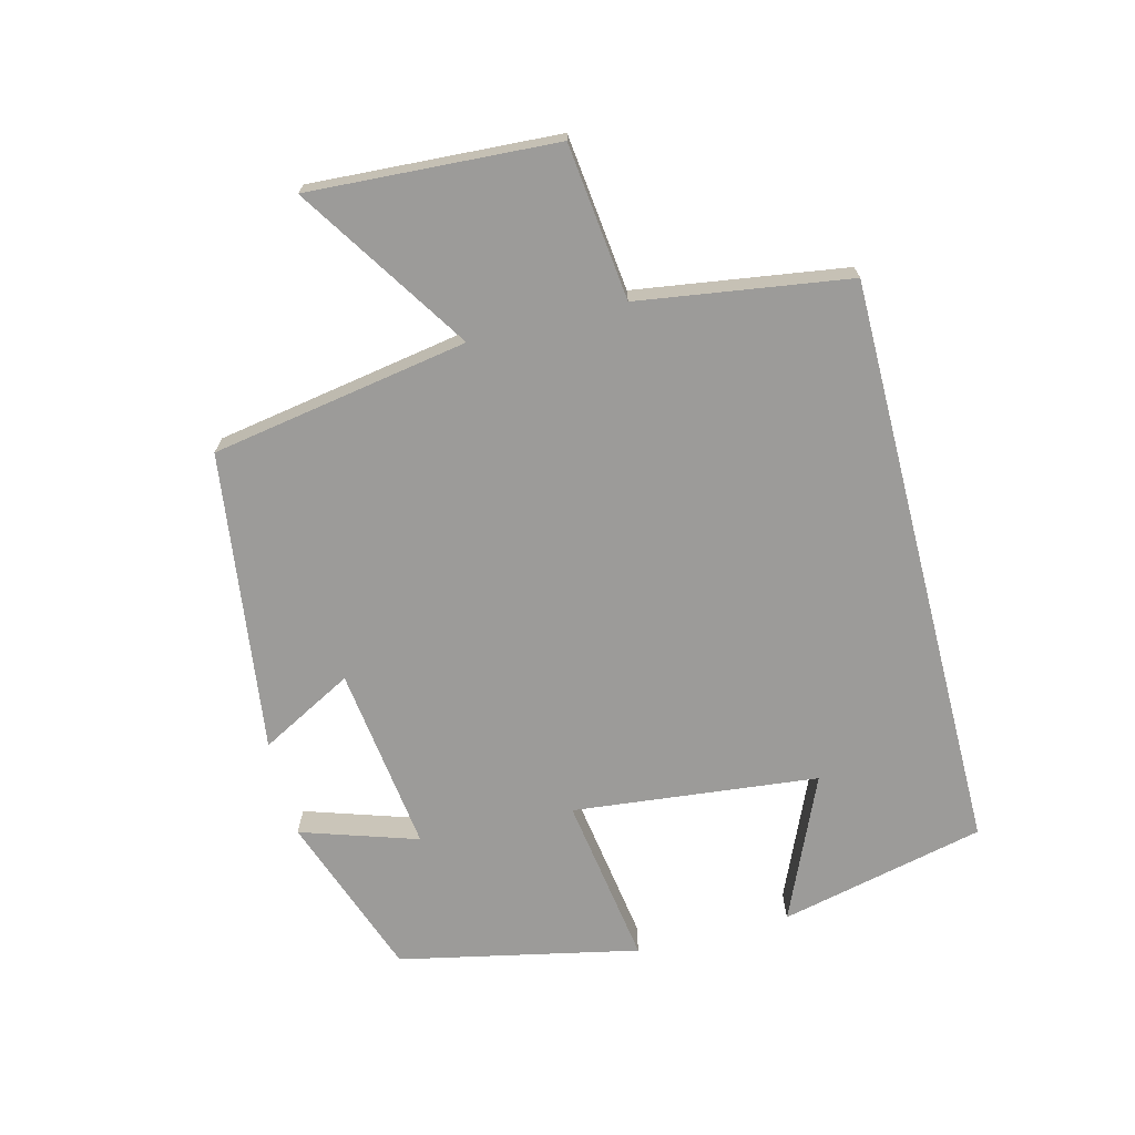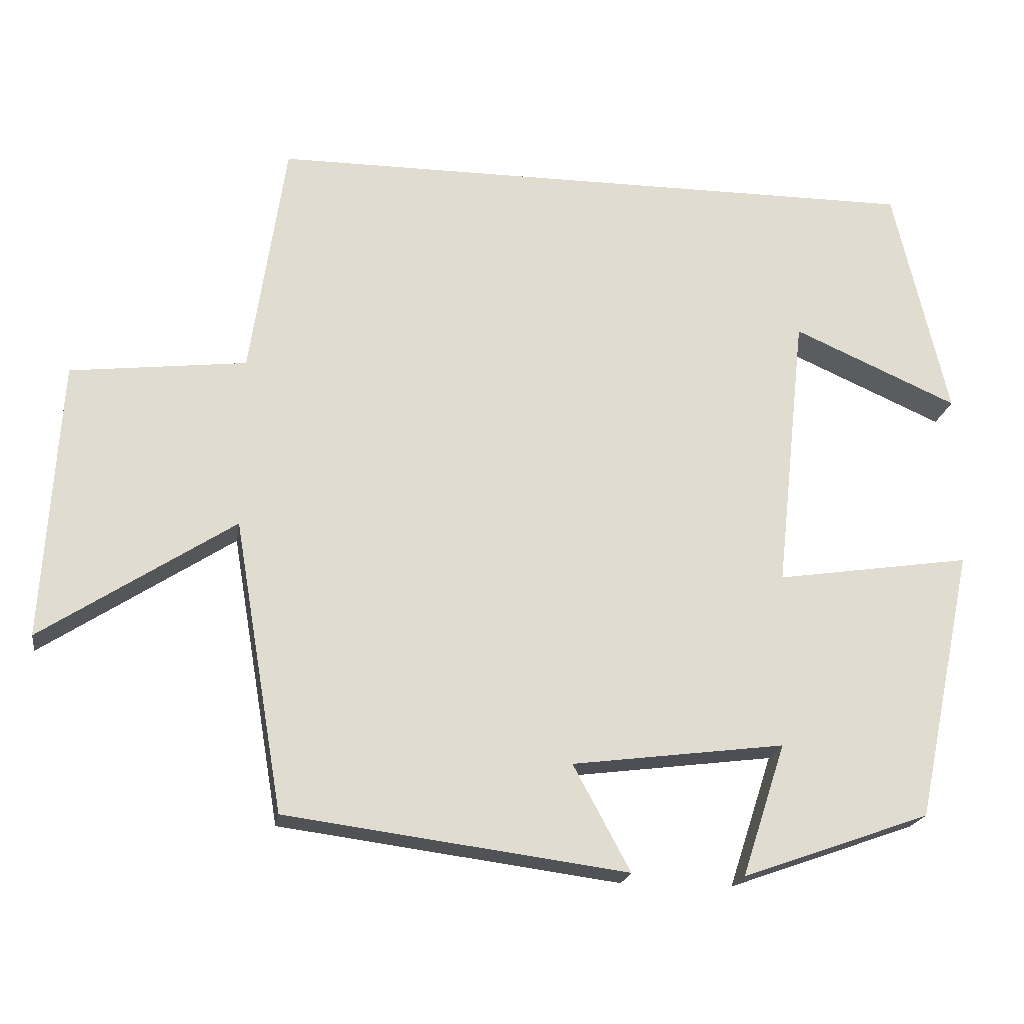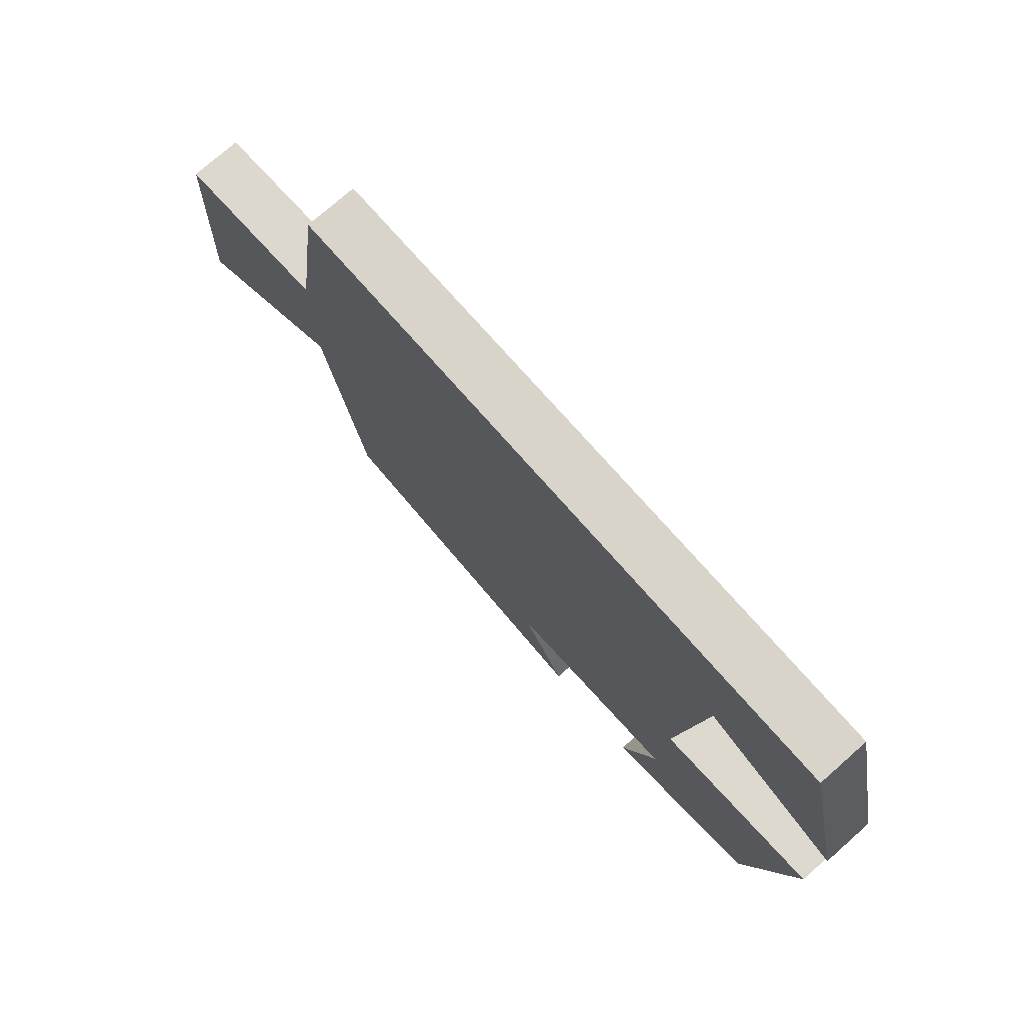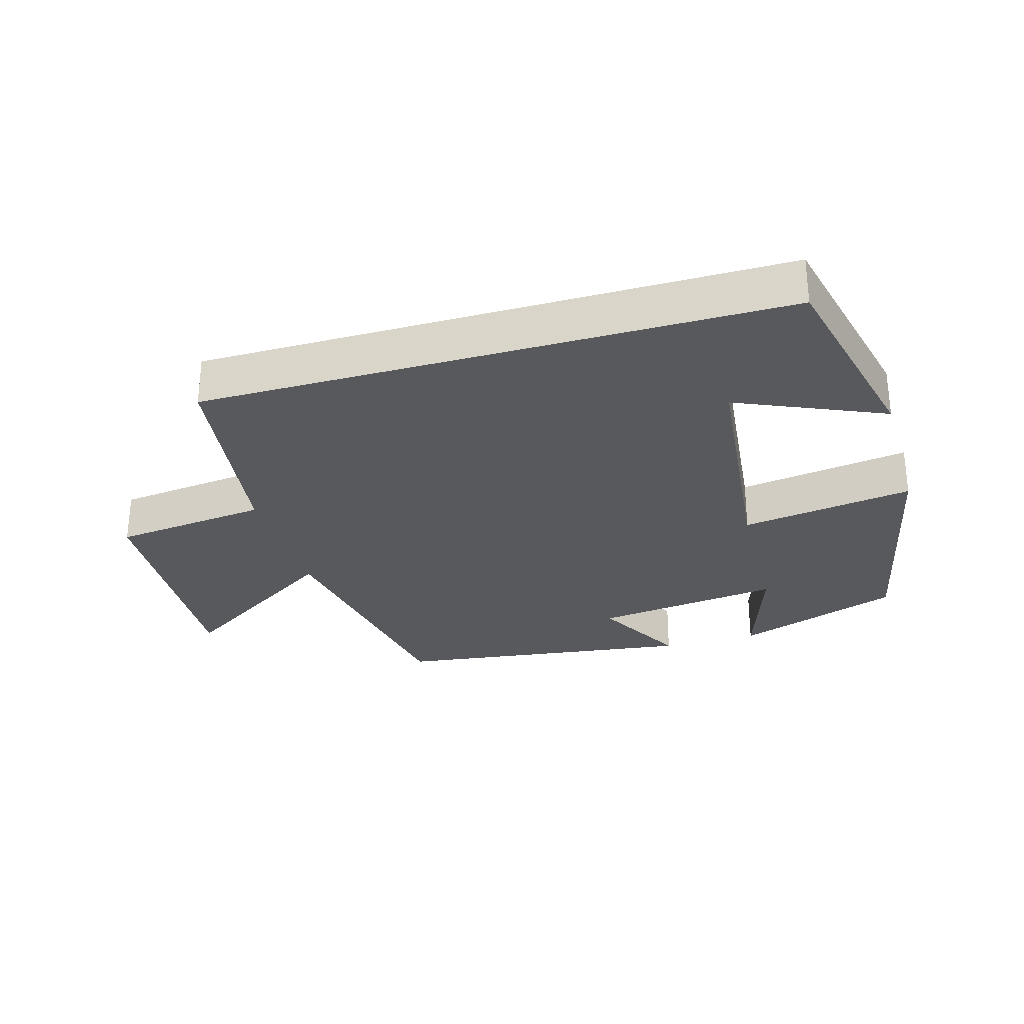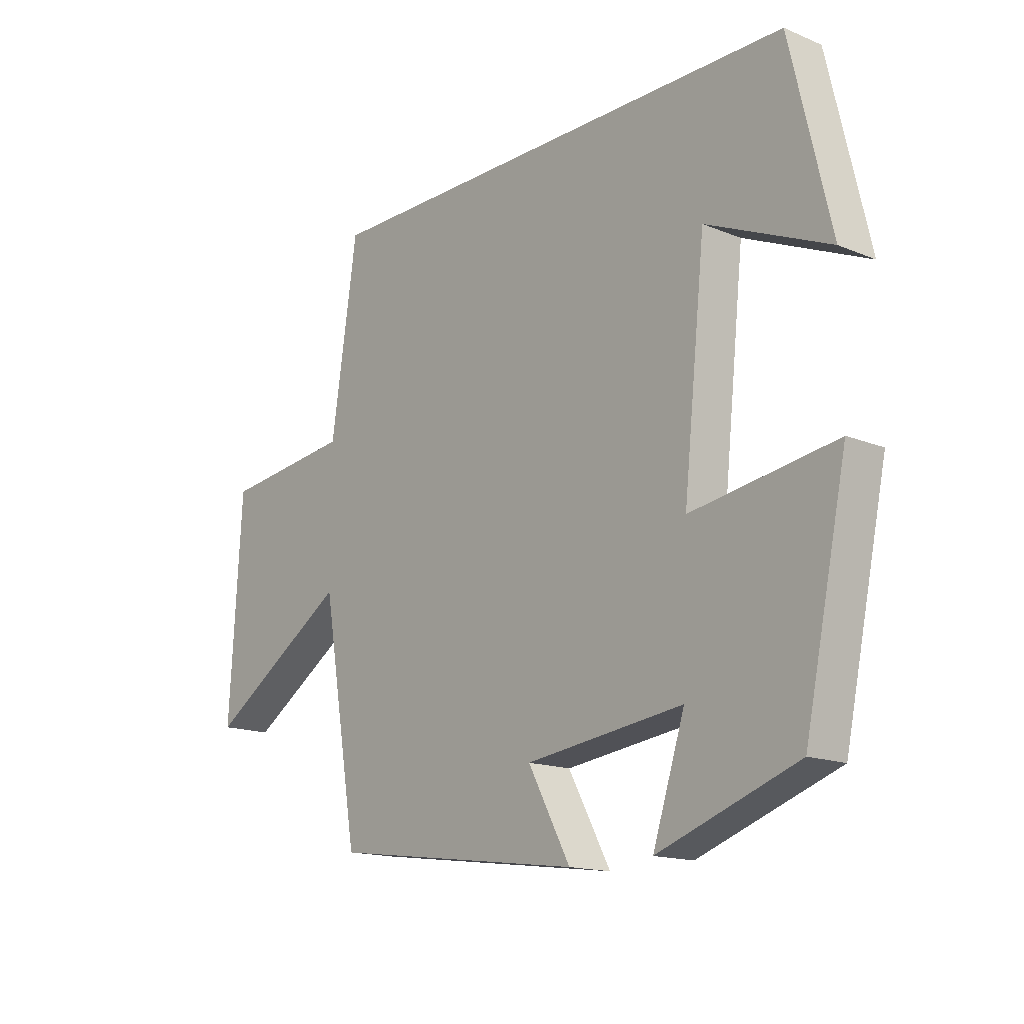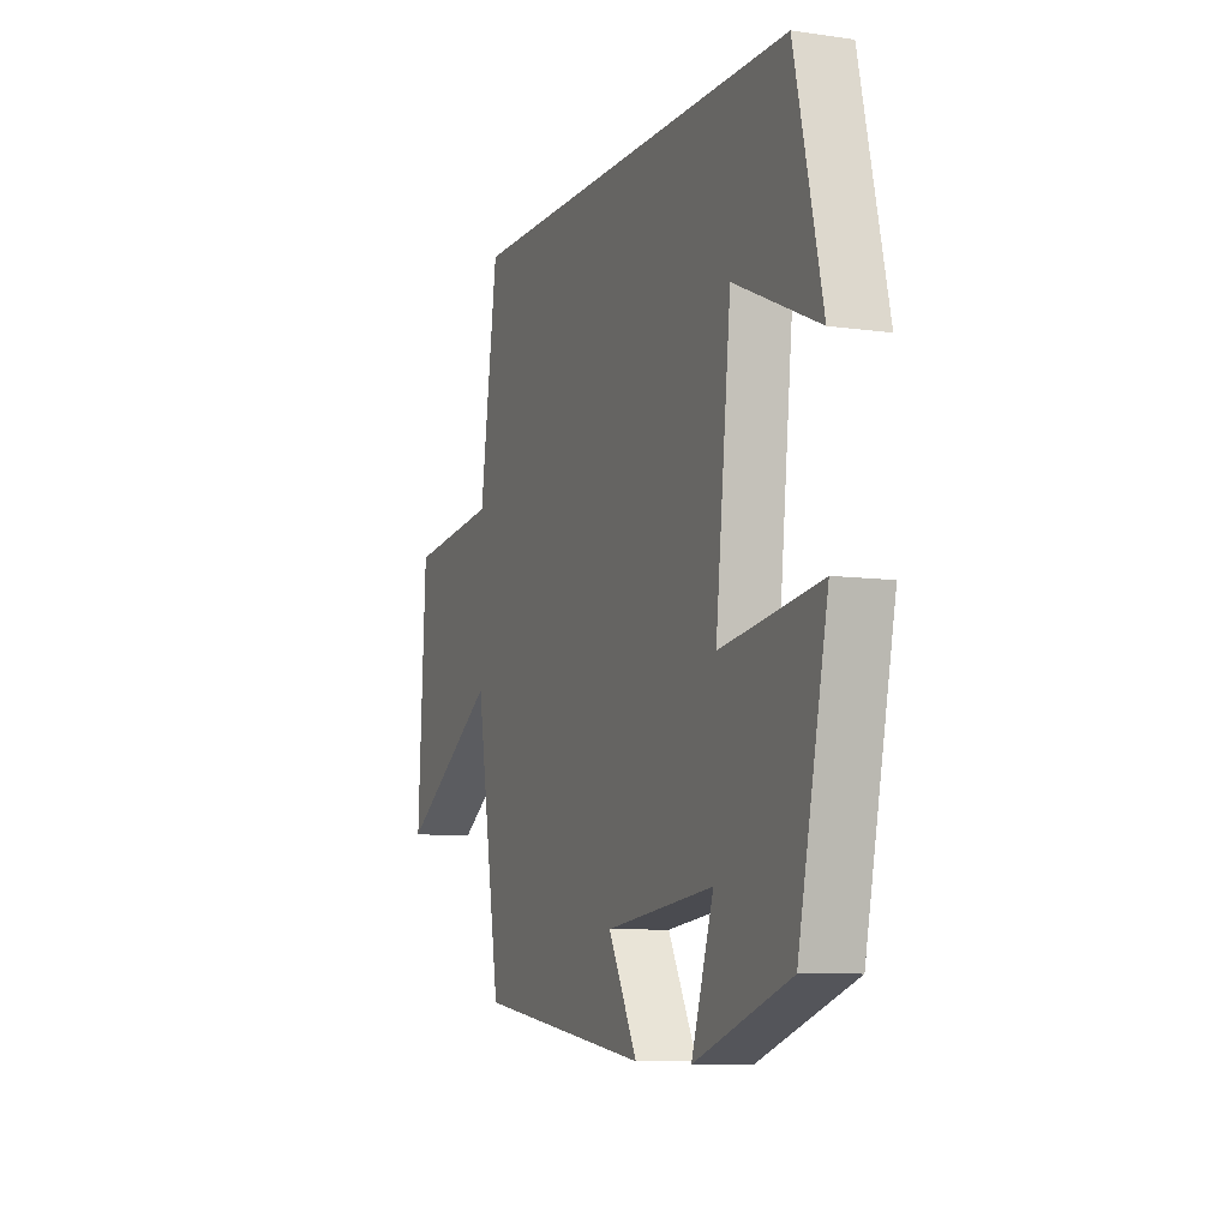
<metadata>
{"format":"obj","ext":"obj","renderer":"f3d","projection":"perspective","resolution":1024,"background":"white","views":[{"elev":-69.7,"azim":-75.6,"up":"+Y"},{"elev":-20.2,"azim":-8.9,"up":"+Z"},{"elev":75.4,"azim":48.6,"up":"+Z"},{"elev":-29.0,"azim":16.3,"up":"+Y"},{"elev":-15.6,"azim":49.2,"up":"+Z"},{"elev":-8.0,"azim":68.5,"up":"+Z"}]}
</metadata>
<code>
v 0.428 0.07 0.5
v 0.5 0.07 0.188
v 0.28 0.07 0.285
v 0.24 0.07 -0.087
v 0.5 0.07 -0.048
v 0.423 0.07 -0.411
v 0.172 0.07 -0.5
v 0.23 0.07 -0.323
v -0.054 0.07 -0.359
v 0.022 0.07 -0.5
v -0.434 0.07 -0.439
v -0.5 0.07 -0.05
v -0.757 0.07 -0.217
v -0.735 0.07 0.155
v -0.5 0.07 0.182
v -0.453 0.07 0.5
v 0.428 0 0.5
v 0.5 0 0.188
v 0.28 0 0.285
v 0.24 0 -0.087
v 0.5 0 -0.048
v 0.423 0 -0.411
v 0.172 0 -0.5
v 0.23 0 -0.323
v -0.054 0 -0.359
v 0.022 0 -0.5
v -0.434 0 -0.439
v -0.5 0 -0.05
v -0.757 0 -0.217
v -0.735 0 0.155
v -0.5 0 0.182
v -0.453 0 0.5
f 15 16 1
f 12 13 14 15
f 9 10 11 12
f 8 9 12 15
f 5 6 7 8
f 4 5 8
f 4 8 15
f 3 4 15
f 1 2 3
f 1 3 15
f 17 32 31
f 31 30 29 28
f 28 27 26 25
f 31 28 25 24
f 24 23 22 21
f 24 21 20
f 31 24 20
f 31 20 19
f 19 18 17
f 31 19 17
f 1 17 18 2
f 2 18 19 3
f 3 19 20 4
f 4 20 21 5
f 5 21 22 6
f 6 22 23 7
f 7 23 24 8
f 8 24 25 9
f 9 25 26 10
f 10 26 27 11
f 11 27 28 12
f 12 28 29 13
f 13 29 30 14
f 14 30 31 15
f 15 31 32 16
f 16 32 17 1

</code>
